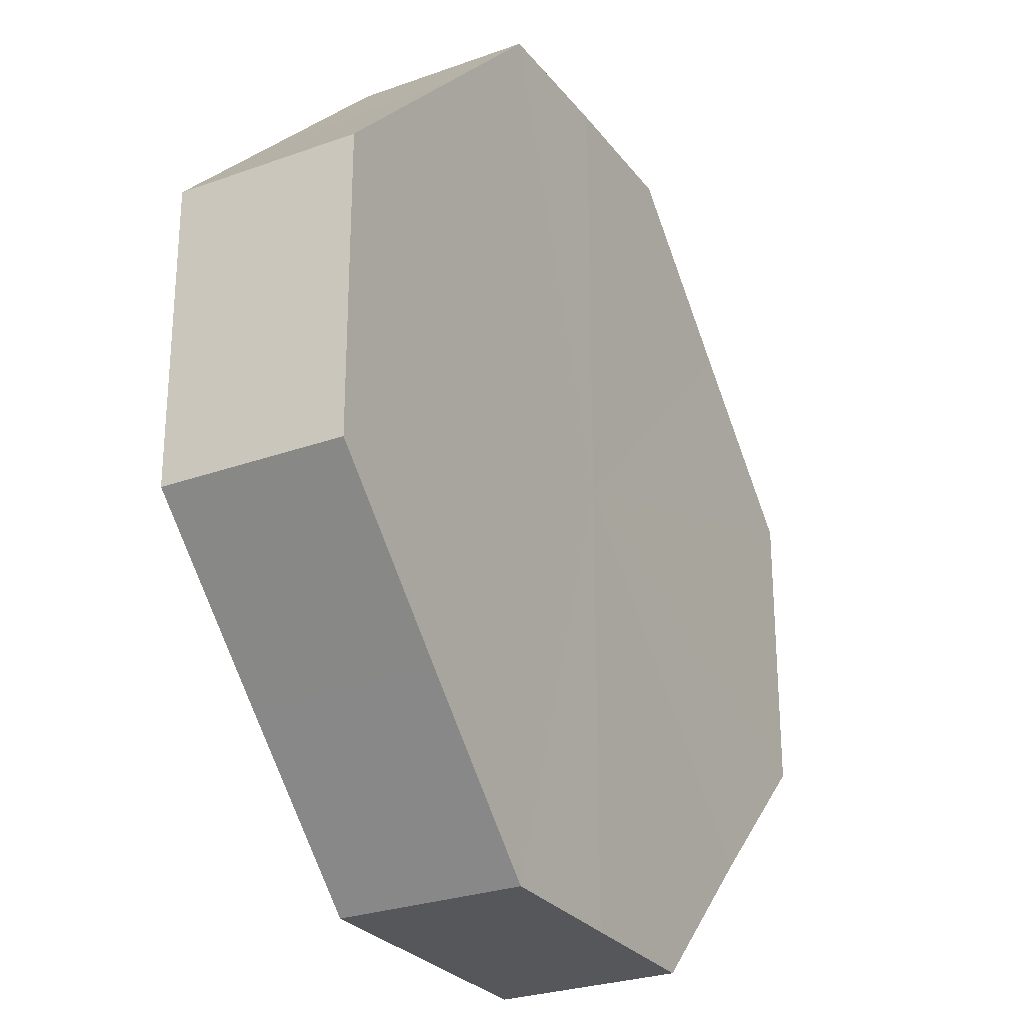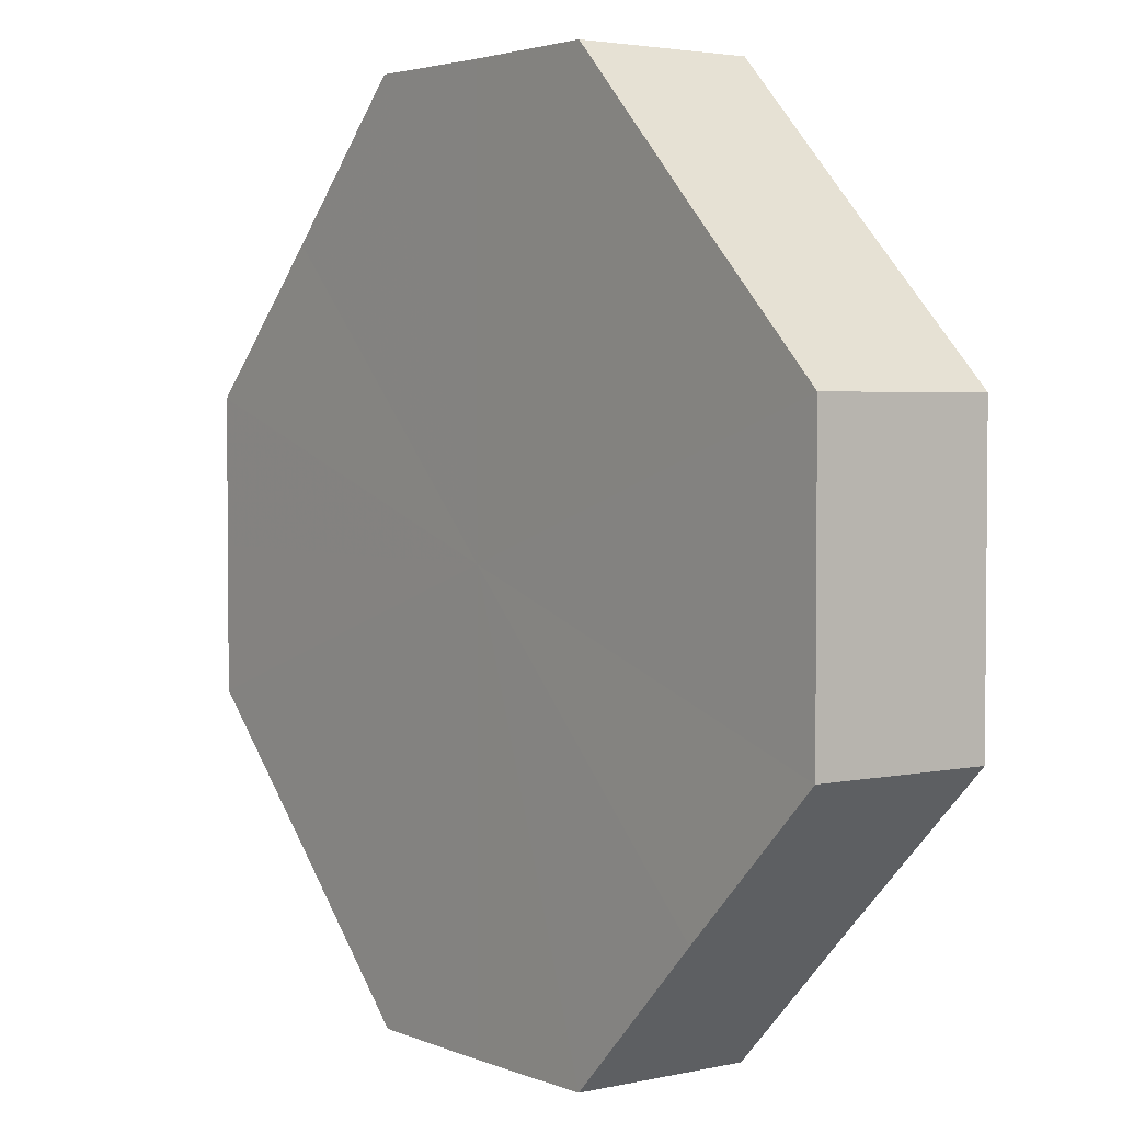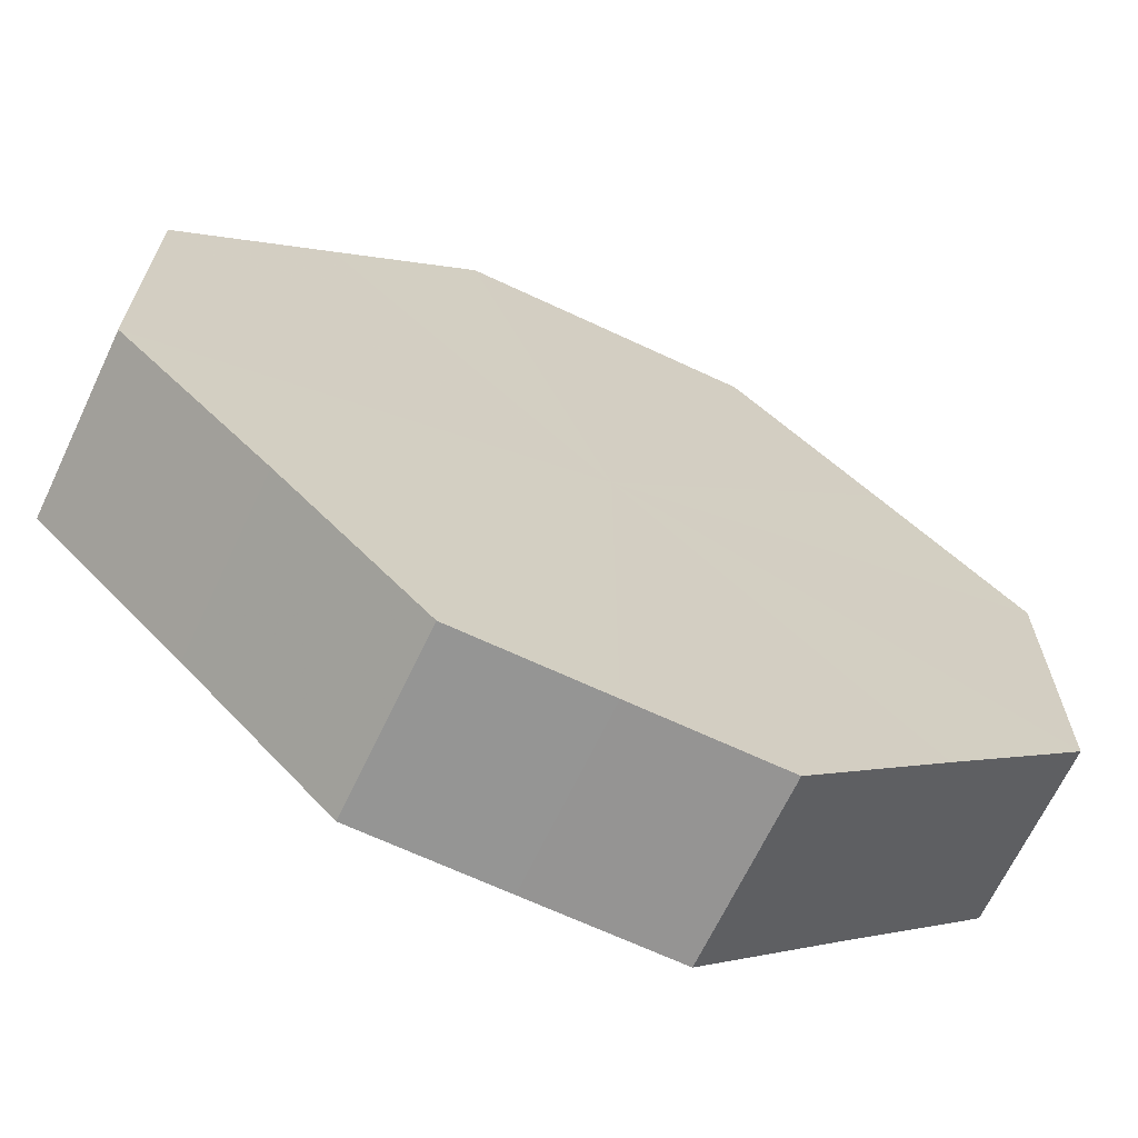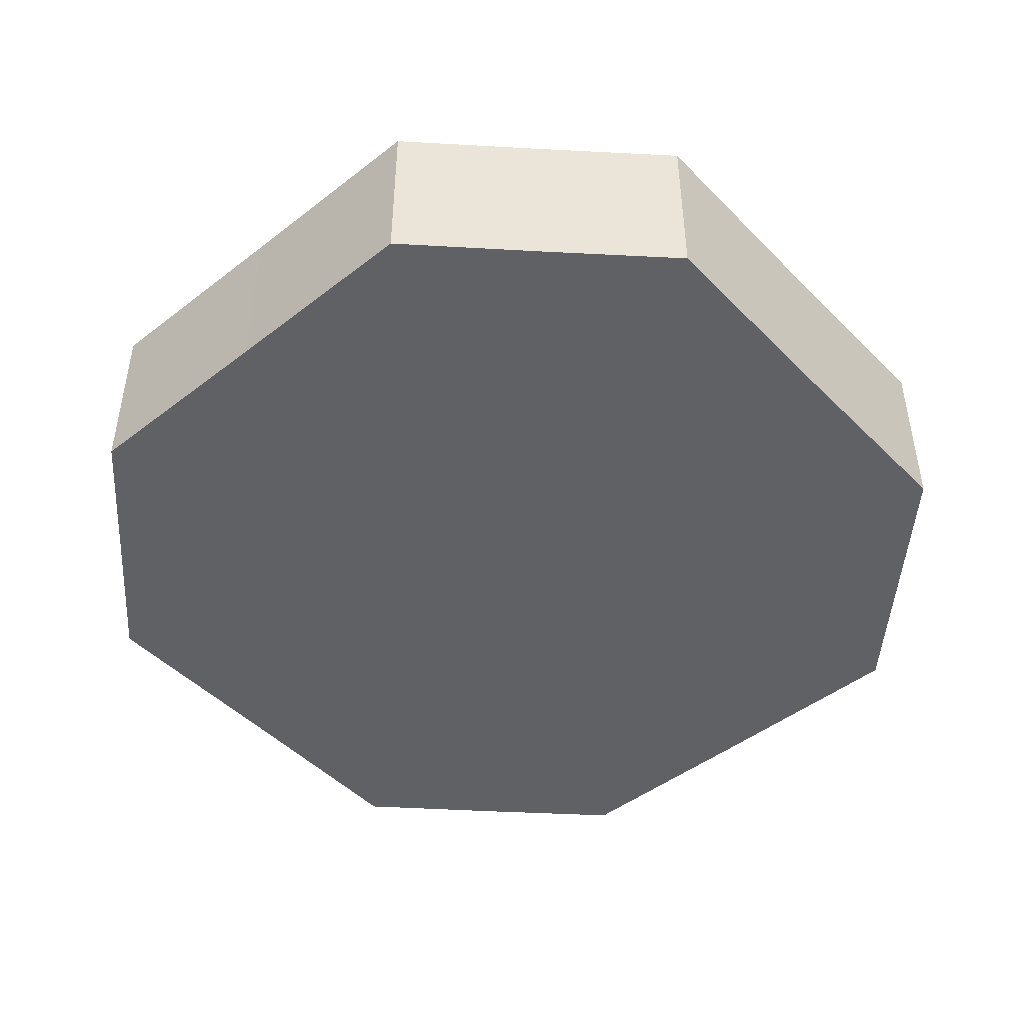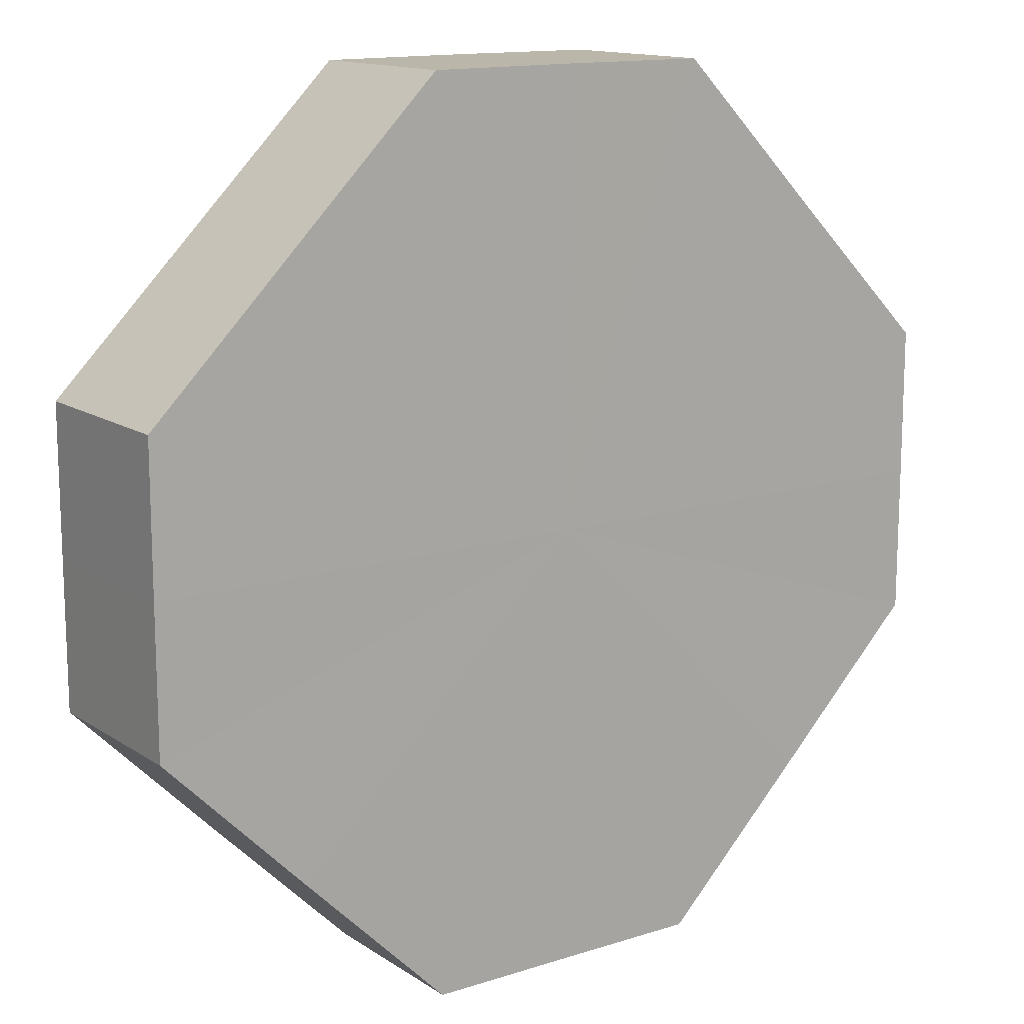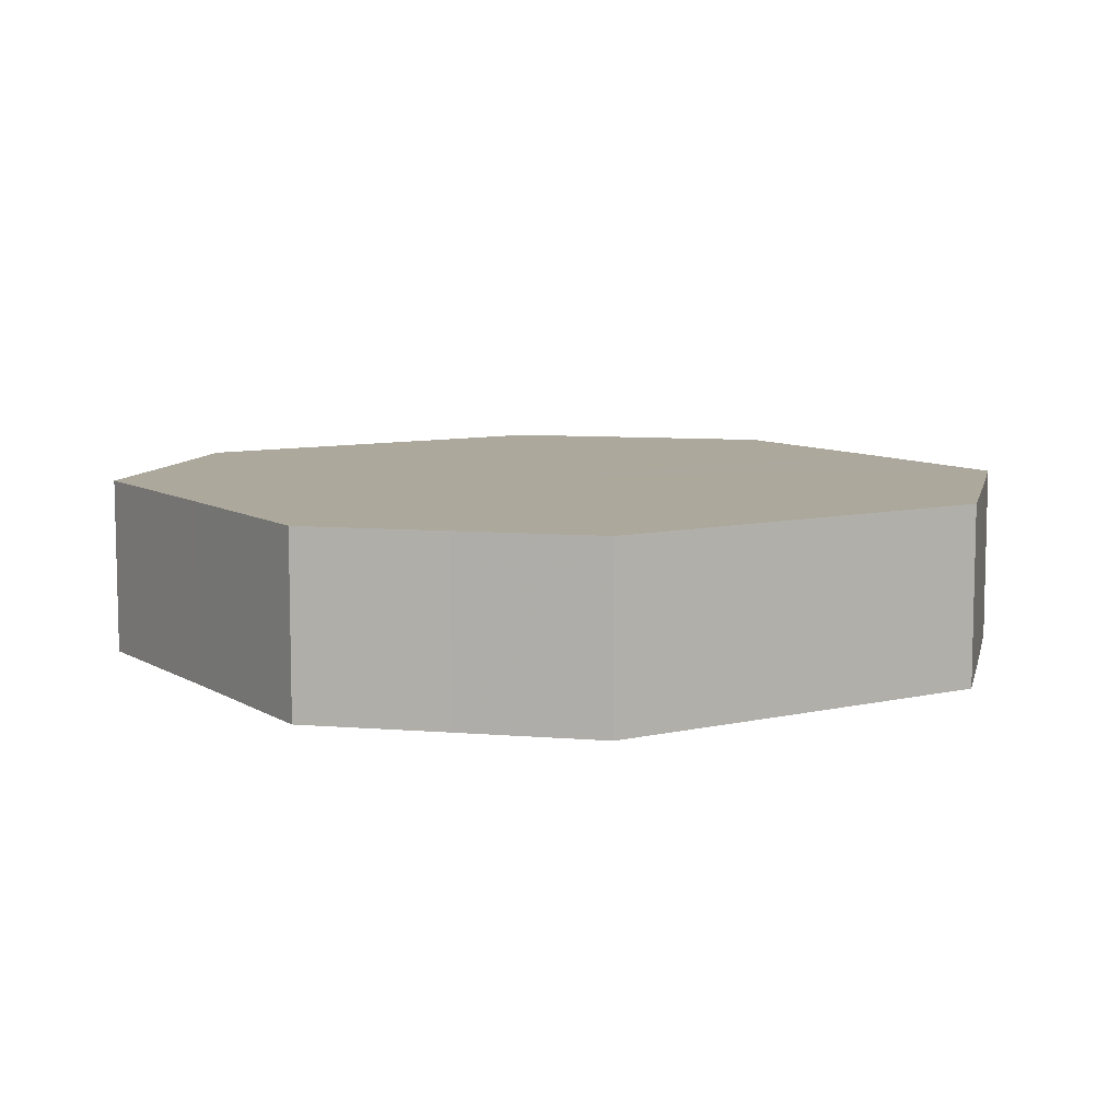
<metadata>
{"format":"obj","ext":"obj","renderer":"f3d","projection":"perspective","resolution":1024,"background":"white","views":[{"elev":-26.8,"azim":119.1,"up":"+Y"},{"elev":3.1,"azim":53.2,"up":"+Y"},{"elev":-67.3,"azim":-25.3,"up":"+Y"},{"elev":-46.6,"azim":-3.6,"up":"+Z"},{"elev":13.8,"azim":144.6,"up":"+Y"},{"elev":8.5,"azim":102.6,"up":"+Z"}]}
</metadata>
<code>
o 15828
v 2246 1865 6.949
v 2246 1865 6.949
v 2246 1865 6.924
v 2246 1865 6.949
v 2246 1865 6.924
v 2246 1865 6.949
v 2246 1865 6.924
v 2246 1865 6.949
v 2246 1865 6.924
v 2246 1865 6.949
v 2246 1865 6.924
v 2246 1865 6.949
v 2246 1865 6.924
v 2246 1865 6.949
v 2246 1865 6.924
v 2246 1865 6.949
v 2246 1865 6.924
v 2246 1865 6.949
v 2246 1865 6.924
v 2246 1865 6.949
v 2246 1865 6.924
v 2246 1865 6.949
v 2246 1865 6.924
v 2246 1865 6.949
v 2246 1865 6.924
v 2246 1865 6.949
v 2246 1865 6.924
v 2246 1865 6.949
v 2246 1865 6.924
v 2246 1865 6.949
v 2246 1865 6.924
v 2246 1865 6.924
v 2246 1865 6.924
v 2246 1865 6.949
v 2246 1865 6.924
v 2246 1865 6.949
v 2246 1865 6.924
v 2246 1865 6.924
v 2246 1865 6.949
v 2246 1865 6.924
v 2246 1865 6.949
v 2246 1865 6.949
v 2246 1865 6.924
v 2246 1865 6.924
v 2246 1865 6.949
v 2246 1865 6.924
v 2246 1865 6.949
v 2246 1865 6.949
v 2246 1865 6.924
v 2246 1865 6.924
v 2246 1865 6.949
v 2246 1865 6.924
v 2246 1865 6.949
v 2246 1865 6.949
v 2246 1865 6.924
v 2246 1865 6.924
v 2246 1865 6.949
v 2246 1865 6.924
v 2246 1865 6.949
v 2246 1865 6.949
v 2246 1865 6.924
v 2246 1865 6.924
v 2246 1865 6.949
v 2246 1865 6.949
v 2246 1865 6.949
v 2246 1865 6.949
v 2246 1865 6.949
v 2246 1865 6.949
v 2246 1865 6.949
v 2246 1865 6.949
v 2246 1865 6.949
v 2246 1865 6.949
v 2246 1865 6.949
v 2246 1865 6.949
v 2246 1865 6.949
v 2246 1865 6.949
v 2246 1865 6.949
v 2246 1865 6.949
v 2246 1865 6.949
v 2246 1865 6.949
v 2246 1865 6.949
v 2246 1865 6.924
v 2246 1865 6.924
v 2246 1865 6.924
v 2246 1865 6.924
v 2246 1865 6.924
v 2246 1865 6.924
v 2246 1865 6.924
v 2246 1865 6.924
v 2246 1865 6.924
v 2246 1865 6.924
v 2246 1865 6.924
v 2246 1865 6.924
v 2246 1865 6.924
v 2246 1865 6.924
v 2246 1865 6.924
v 2246 1865 6.924
v 2246 1865 6.924
f 1 2 3
f 2 4 5
f 6 1 7
f 4 8 9
f 10 6 11
f 8 12 13
f 14 10 15
f 12 16 17
f 18 14 19
f 16 20 21
f 22 18 23
f 20 24 25
f 26 22 27
f 24 28 29
f 30 26 31
f 28 30 32
f 33 34 35
f 35 36 37
f 38 39 33
f 40 41 38
f 37 42 43
f 44 45 40
f 46 47 44
f 43 48 49
f 50 51 46
f 52 53 50
f 49 54 55
f 56 57 52
f 58 59 56
f 55 60 61
f 62 63 58
f 61 64 62
f 65 66 67
f 65 68 66
f 65 67 69
f 65 70 68
f 65 69 71
f 65 72 70
f 65 71 73
f 65 74 72
f 65 73 75
f 65 76 74
f 65 75 77
f 65 78 76
f 65 77 79
f 65 80 78
f 65 79 81
f 65 81 80
f 82 83 84
f 82 85 83
f 82 84 86
f 82 87 85
f 82 86 88
f 82 89 87
f 82 88 90
f 82 91 89
f 82 90 92
f 82 93 91
f 82 92 94
f 82 95 93
f 82 94 96
f 82 97 95
f 82 96 98
f 82 98 97

</code>
